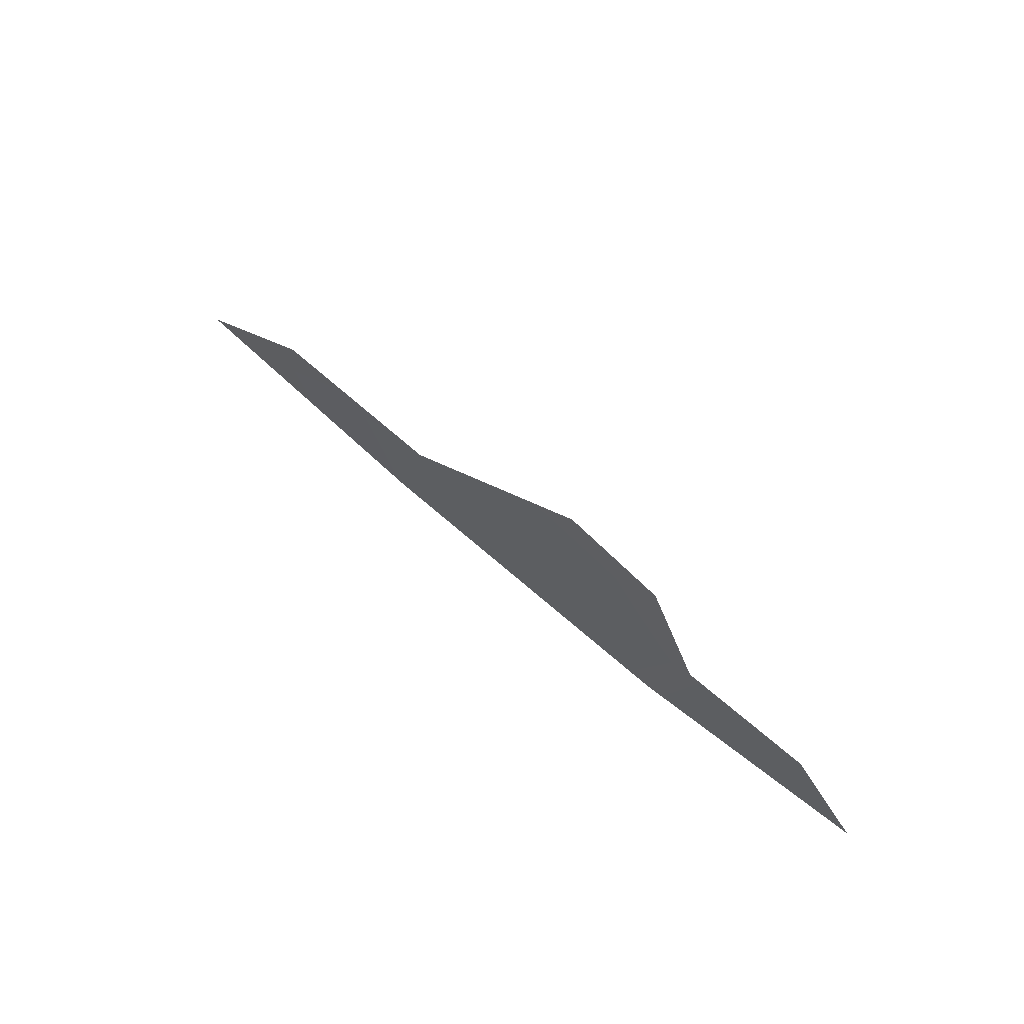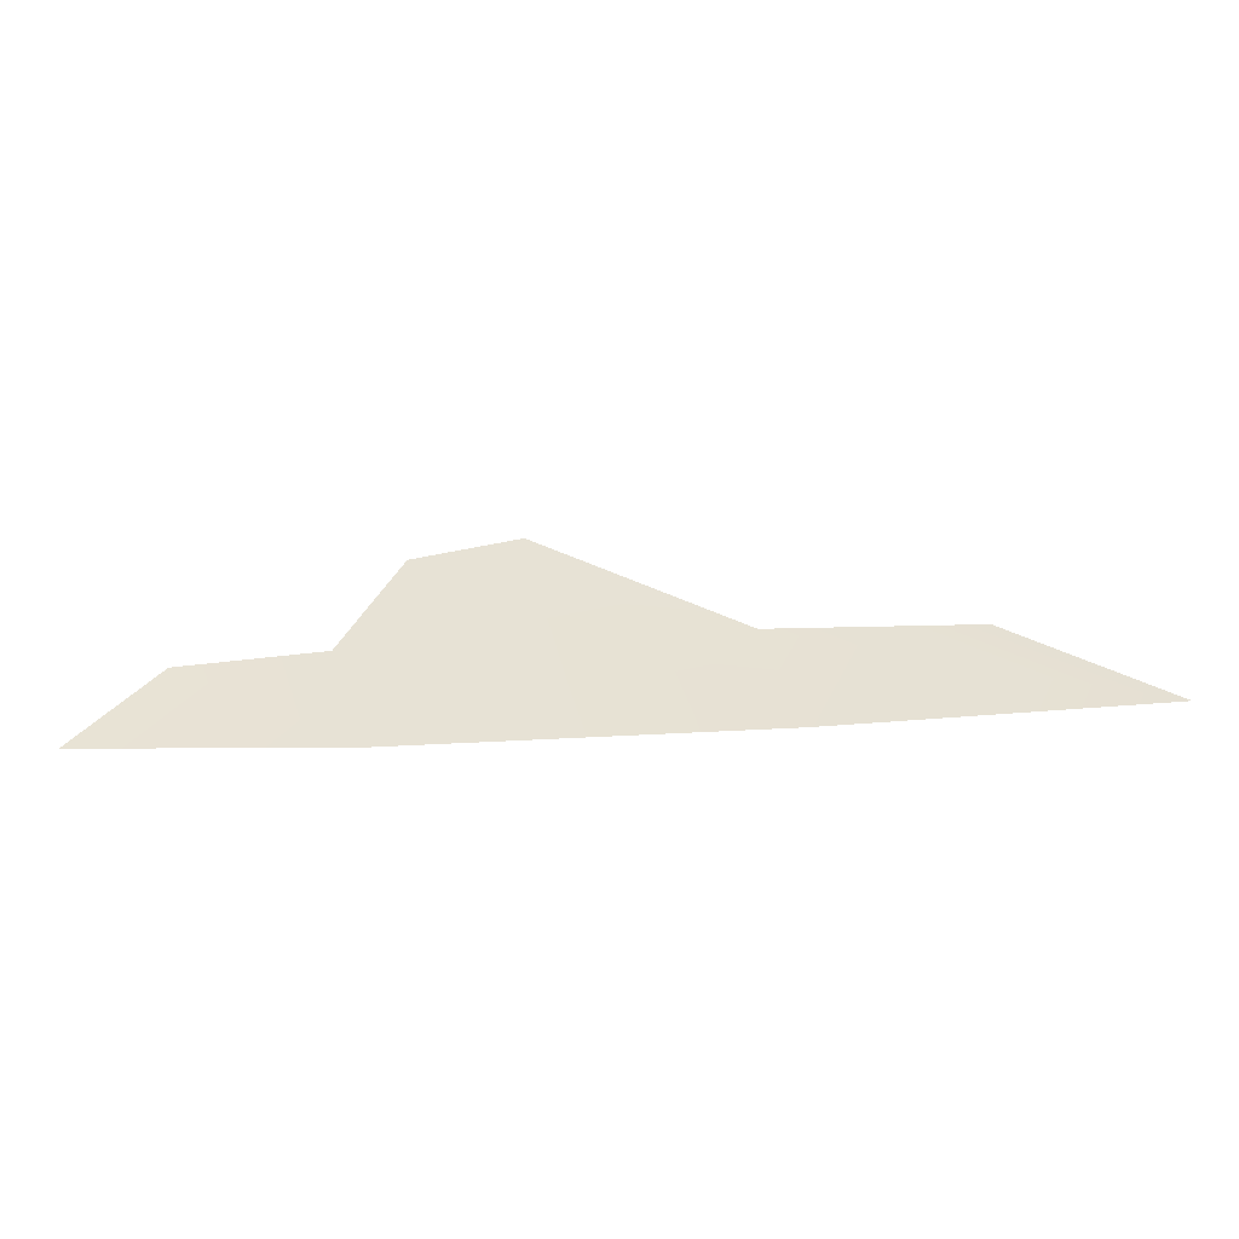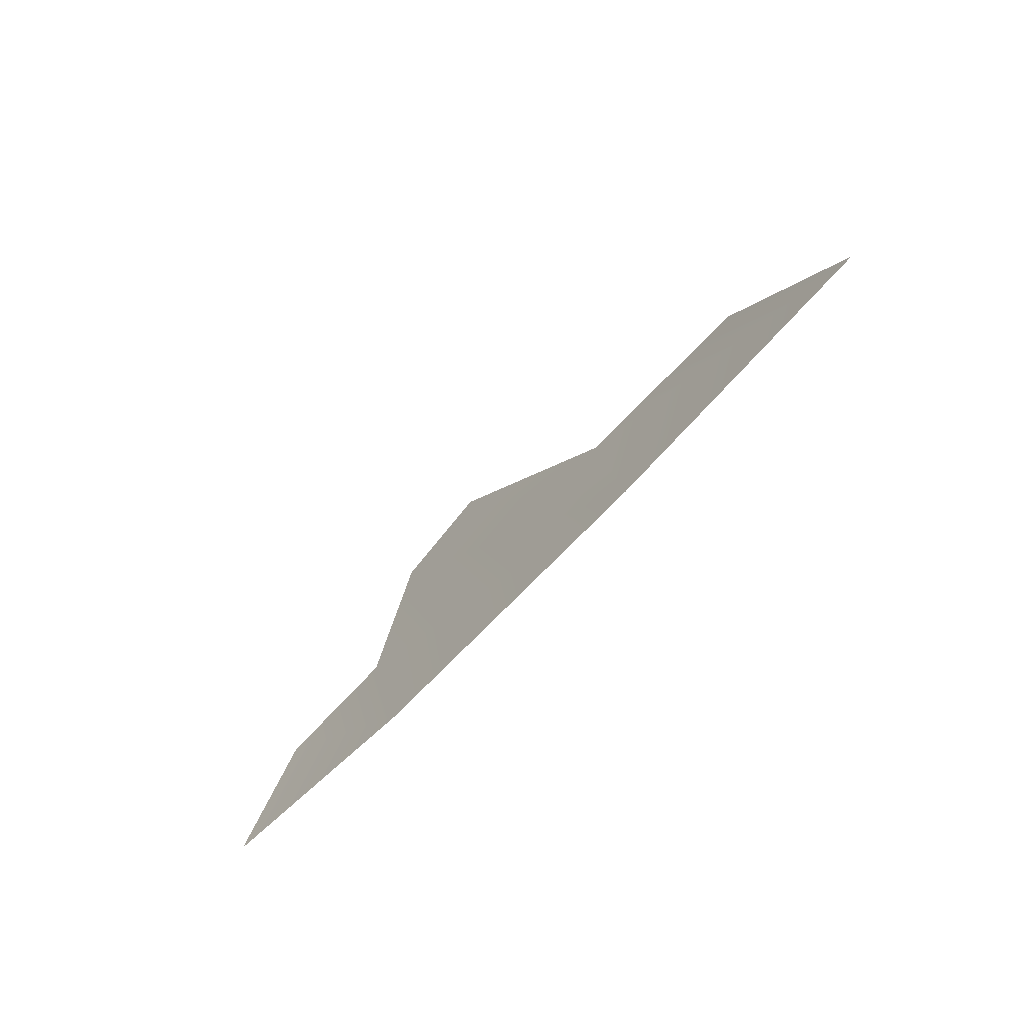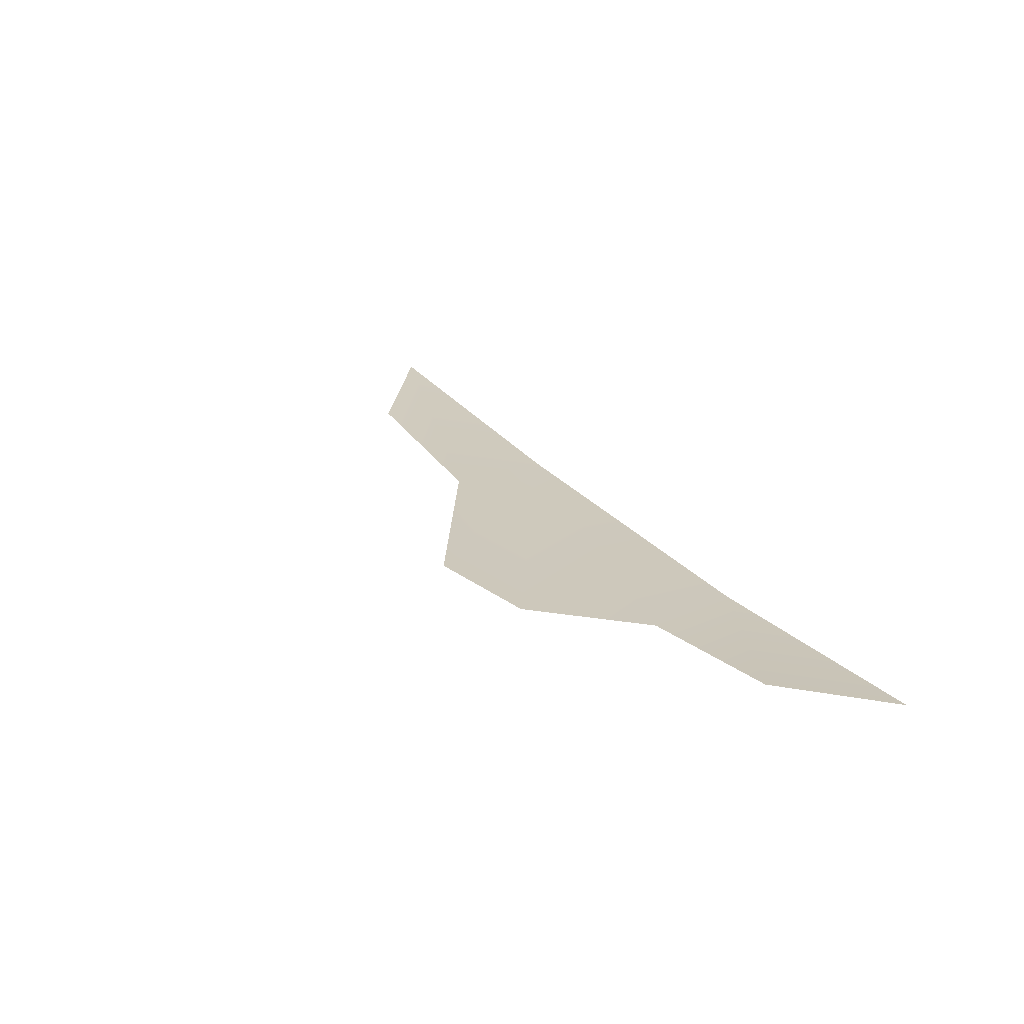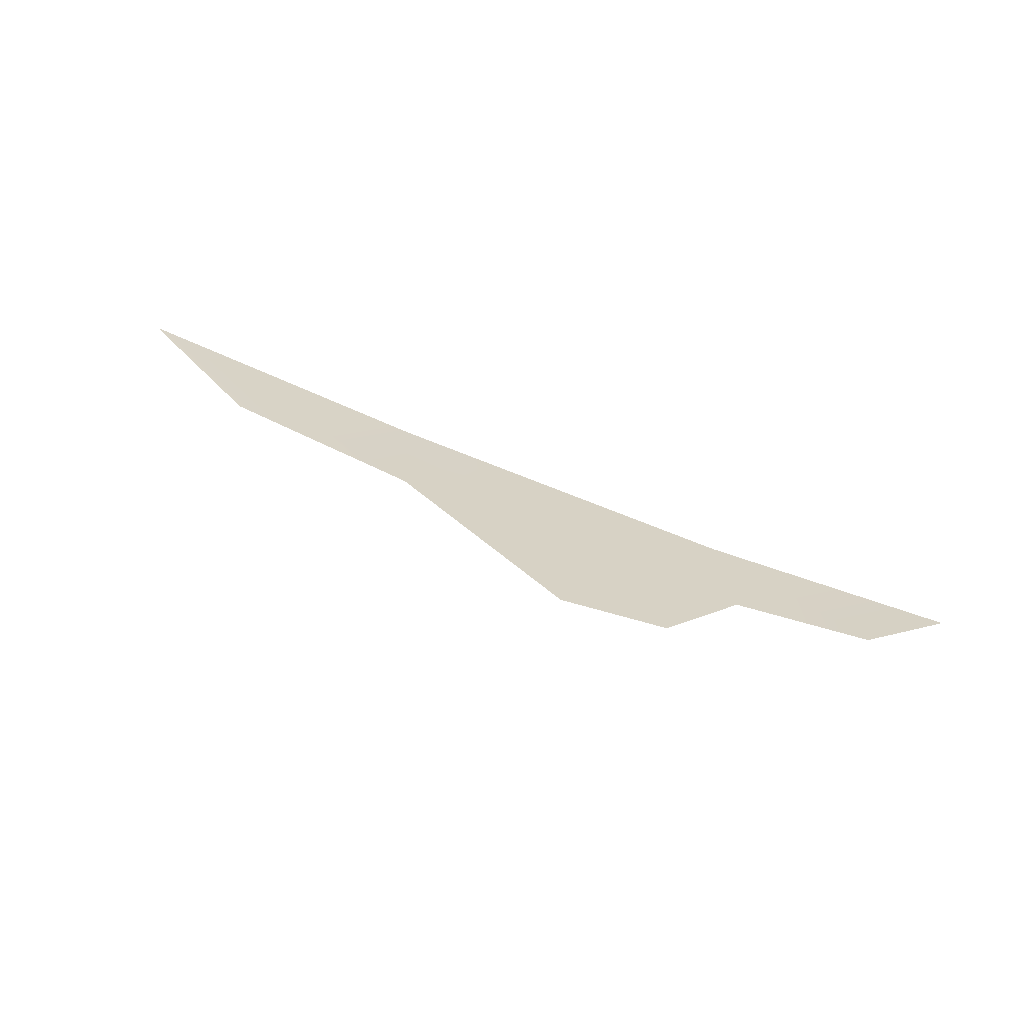
<metadata>
{"format":"obj","ext":"obj","renderer":"f3d","projection":"perspective","resolution":1024,"background":"white","views":[{"elev":65.6,"azim":-155.4,"up":"+Y"},{"elev":-47.9,"azim":-13.5,"up":"+Y"},{"elev":-55.5,"azim":33.6,"up":"+Y"},{"elev":6.6,"azim":-122.3,"up":"+Z"},{"elev":20.8,"azim":-166.2,"up":"+Z"}]}
</metadata>
<code>
v -11.19 0 -3.403
v 11.19 2e-06 3.403
v -9.335 2.494 -2.989
v -5.945 2.985 -2.132
v -4.571 5.885 -1.67
v -2.023 6.489 -0.9153
v 2.954 3.107 0.5541
v 7.67 2.744 2.167
v -4.895 2e-06 -1.842
v 3.811 2e-06 0.8498
f 2 8 7 10
f 9 4 3 1
f 10 7 6 5 4 9

</code>
